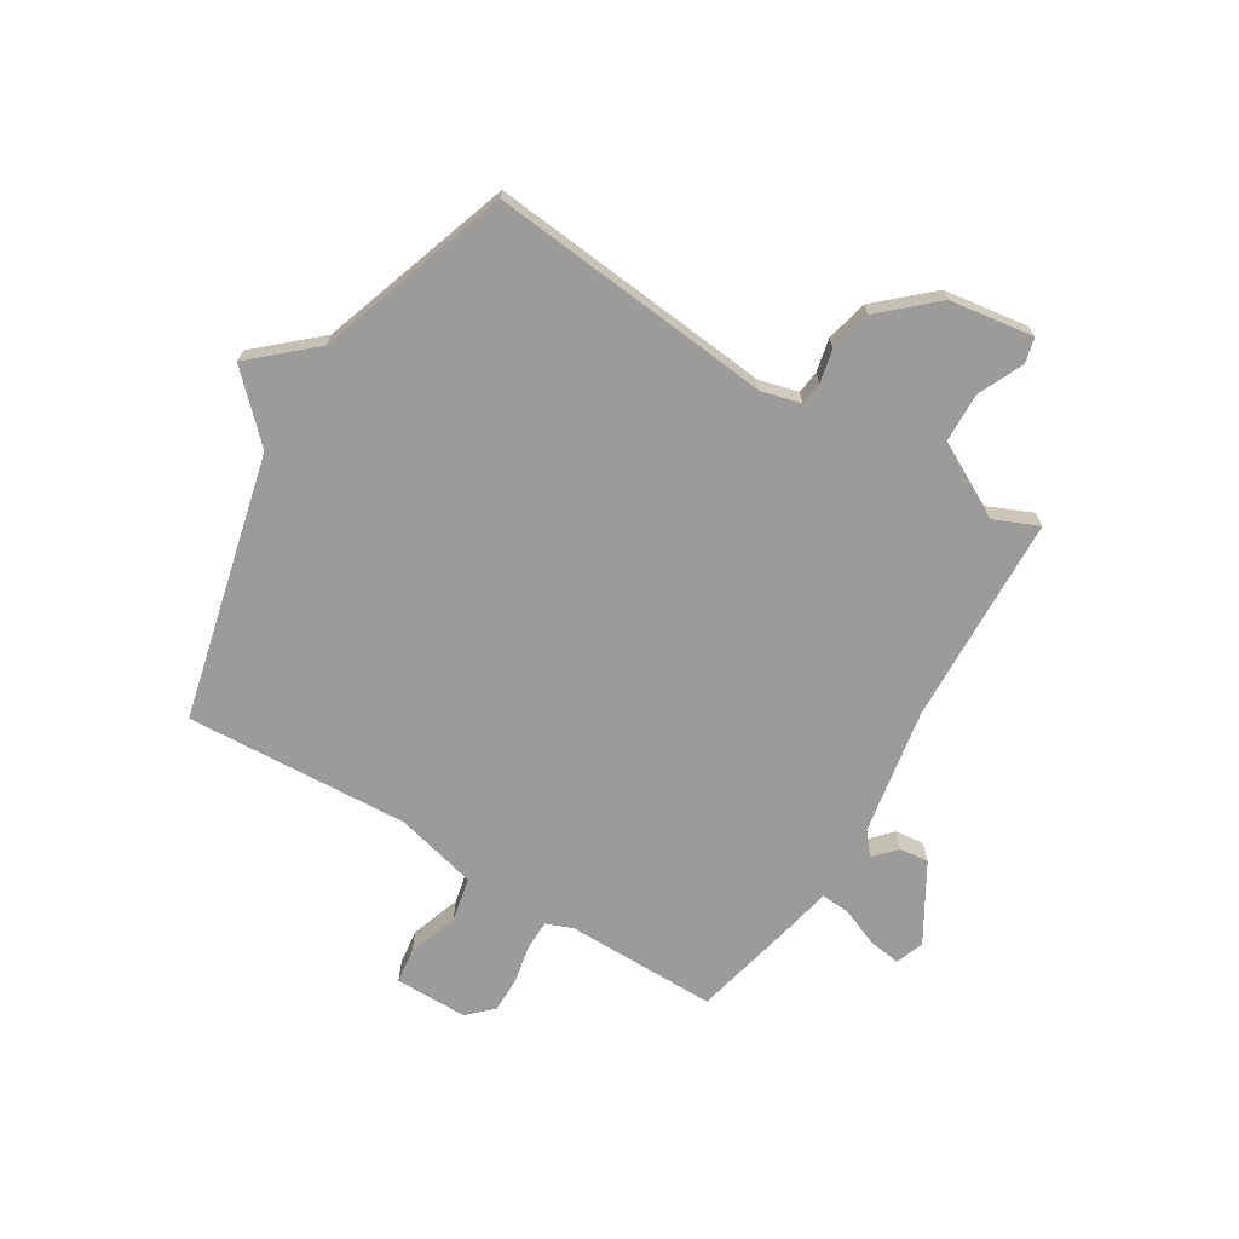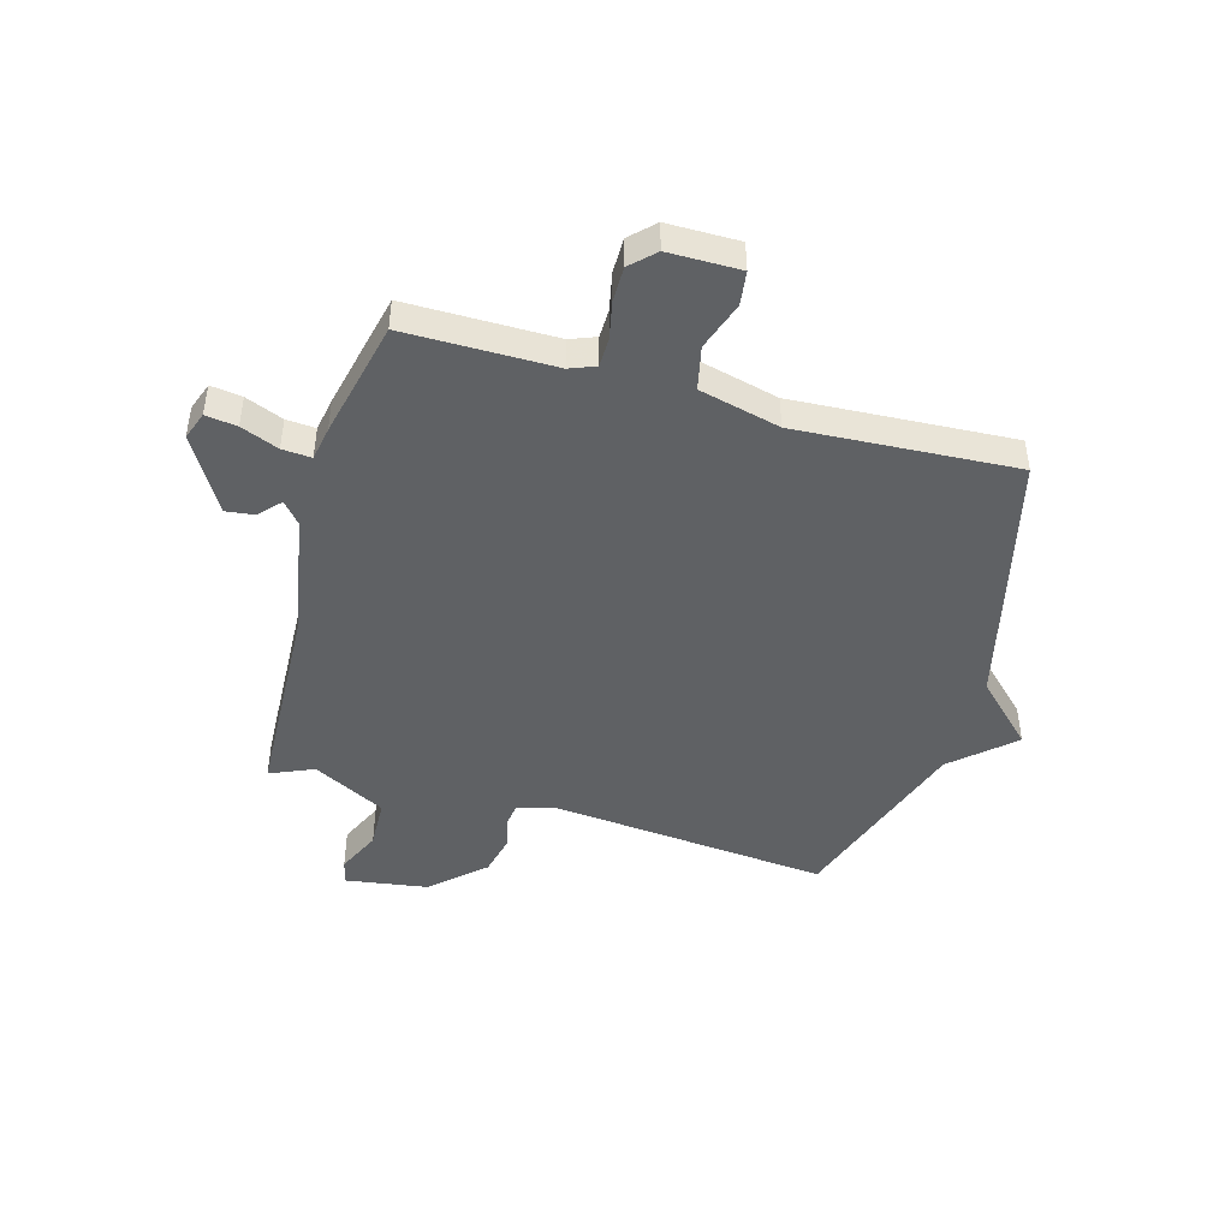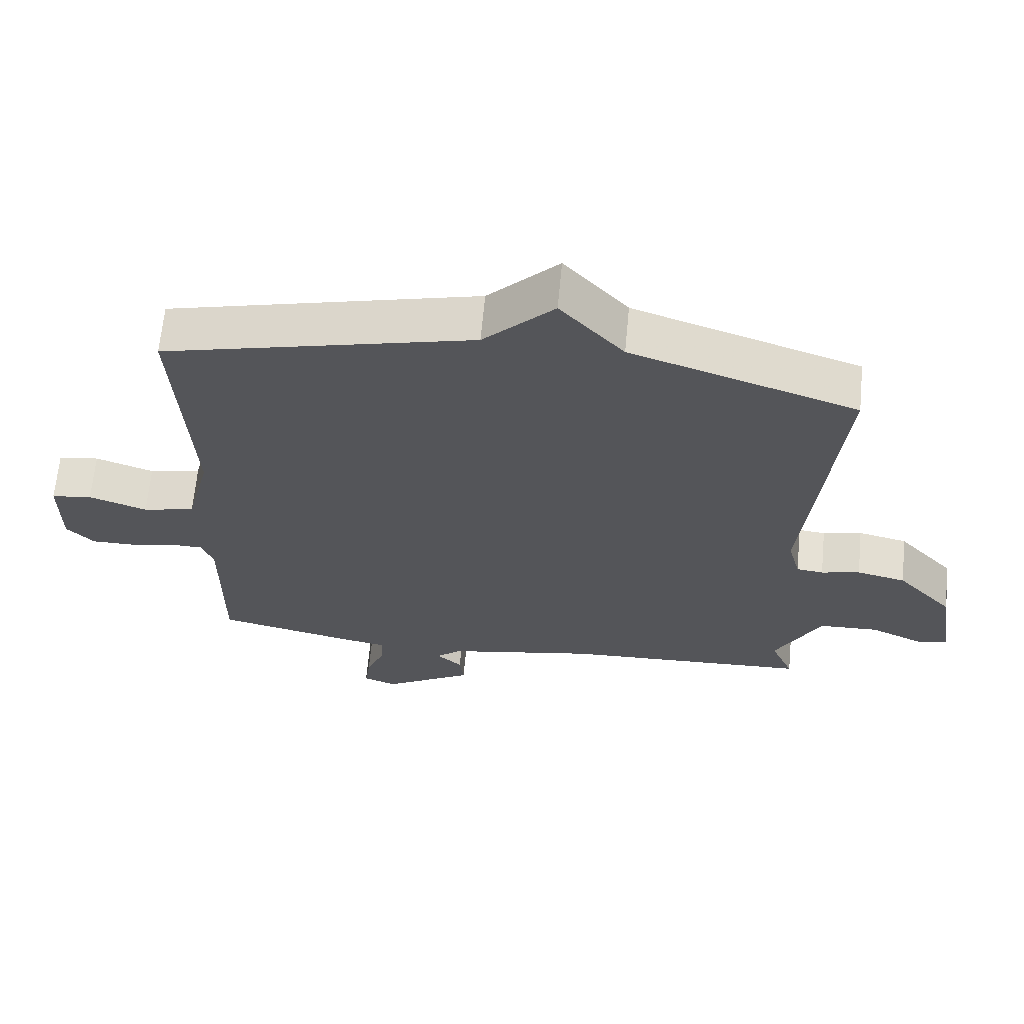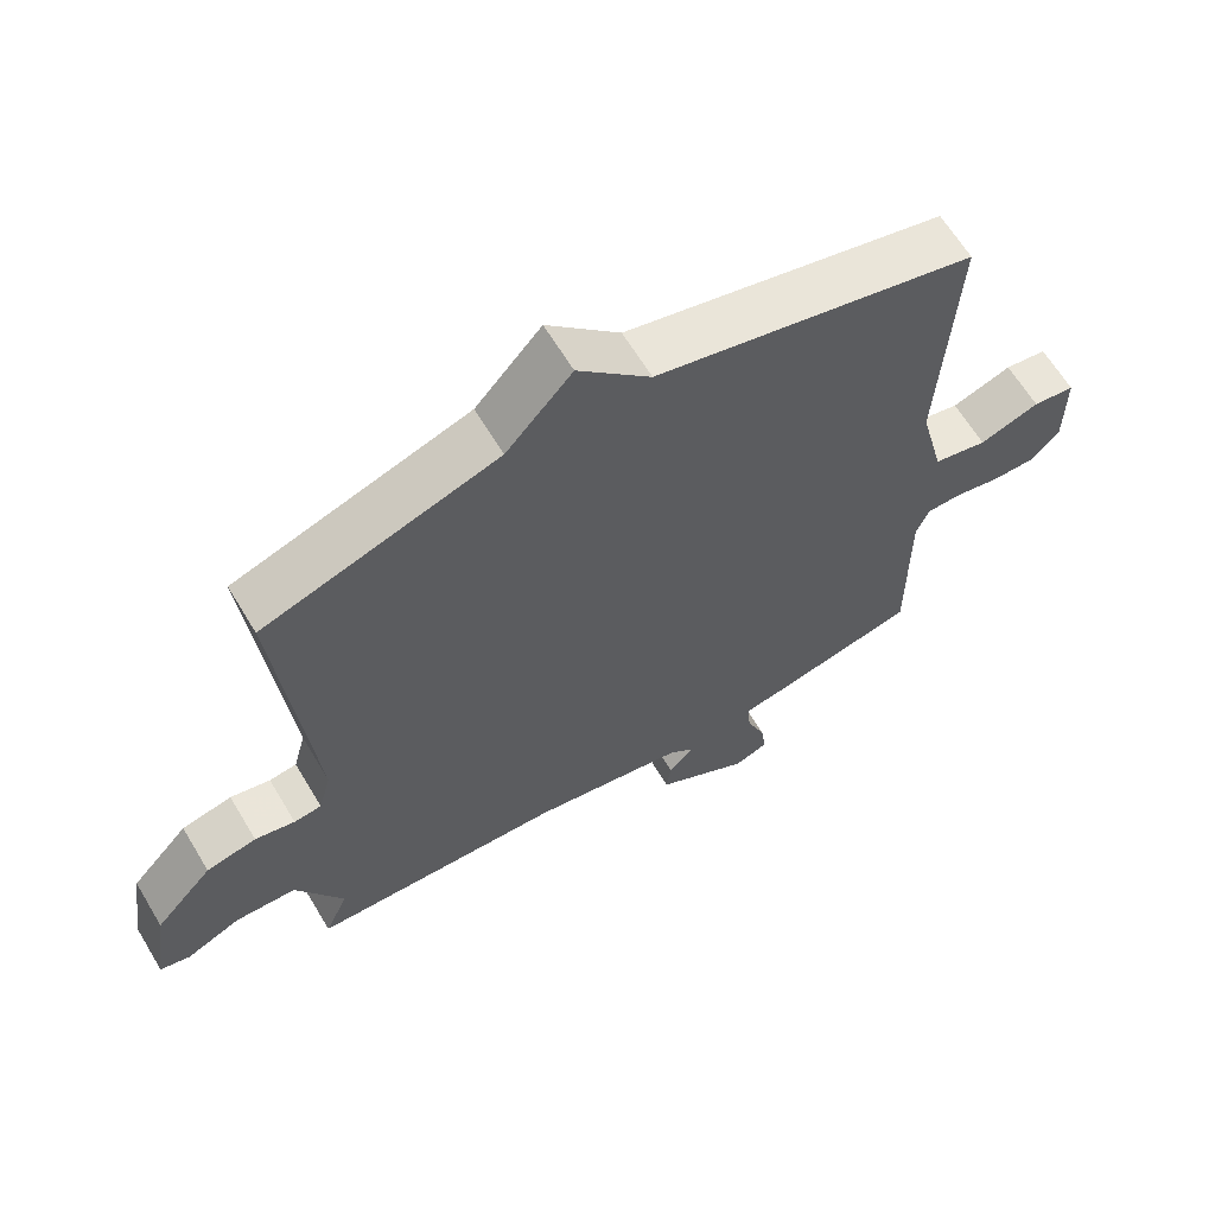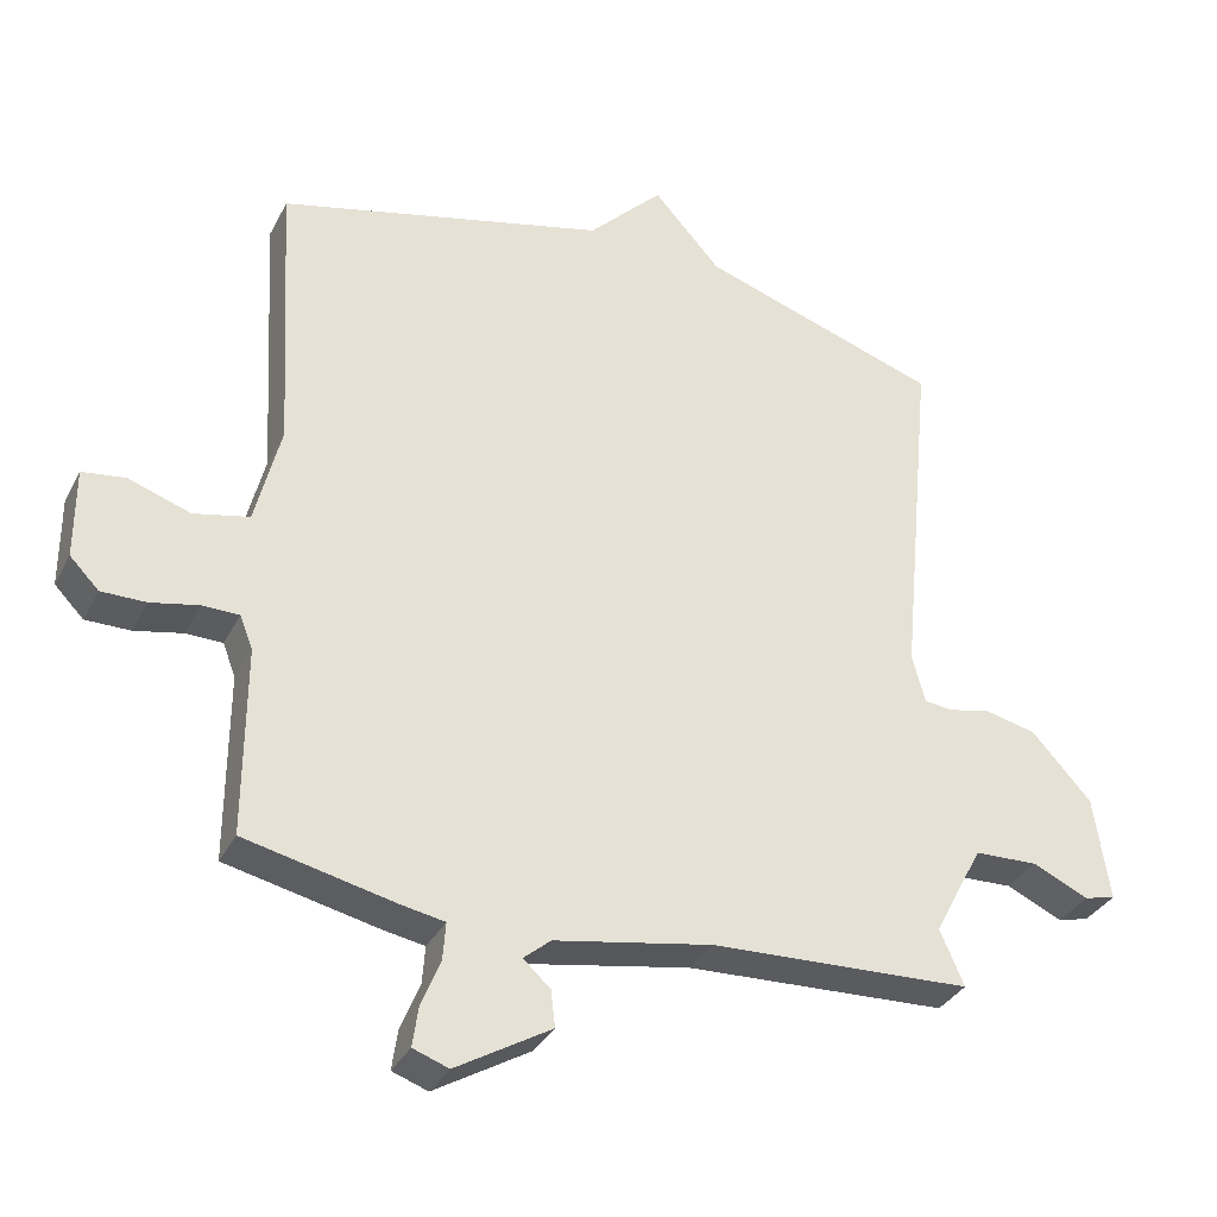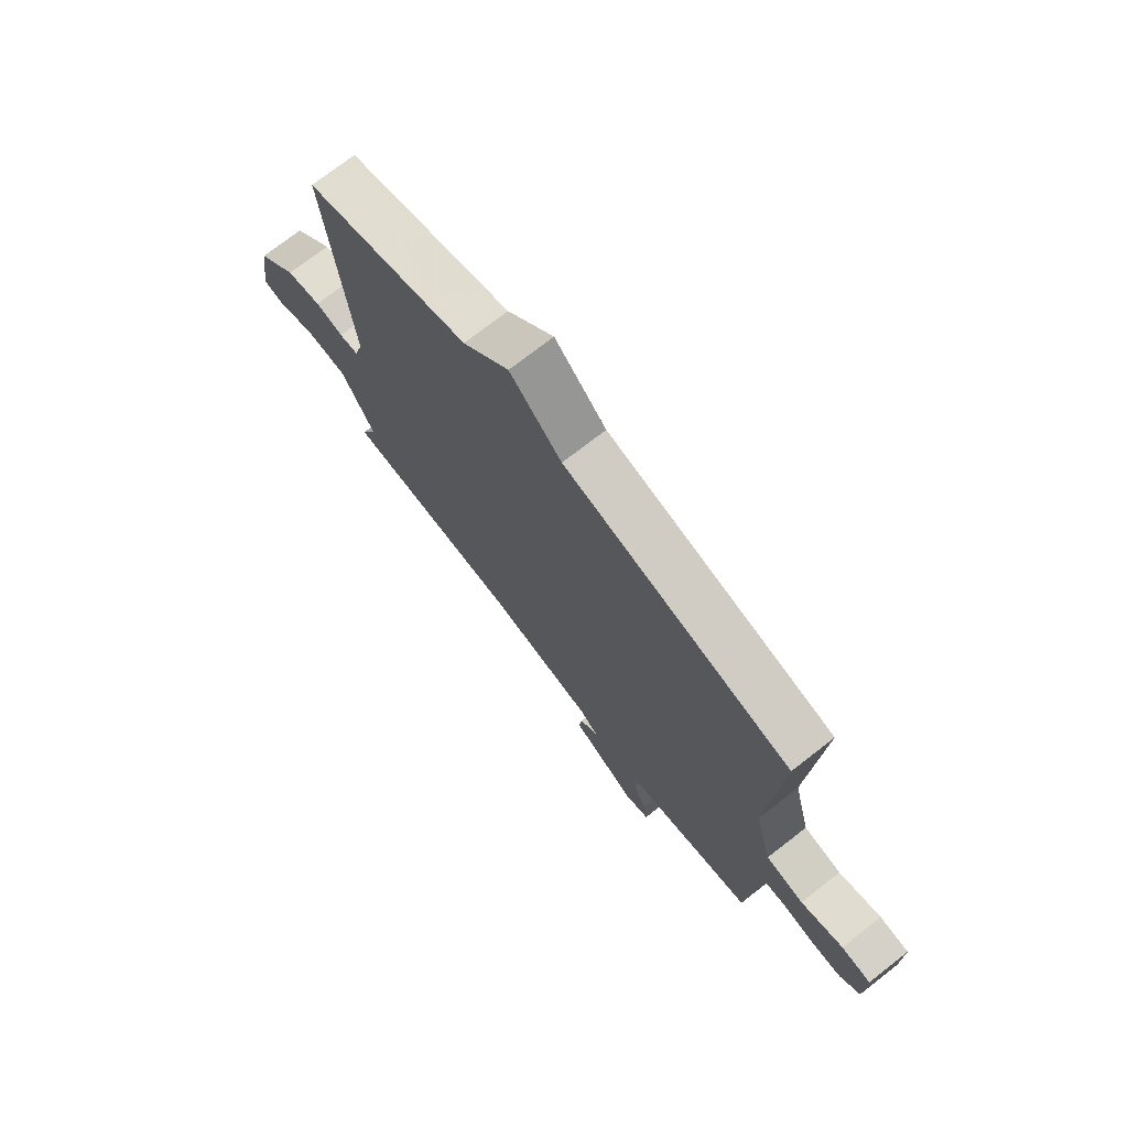
<metadata>
{"format":"obj","ext":"obj","renderer":"f3d","projection":"perspective","resolution":1024,"background":"white","views":[{"elev":-69.8,"azim":58.5,"up":"+Y"},{"elev":-45.6,"azim":-105.7,"up":"+Y"},{"elev":65.1,"azim":5.4,"up":"+Z"},{"elev":63.9,"azim":149.0,"up":"+Z"},{"elev":-33.6,"azim":-23.9,"up":"+Z"},{"elev":73.7,"azim":-127.9,"up":"+Z"}]}
</metadata>
<code>
v -0.5 0.07 -0.5
v -0.499 0.07 -0.234
v -0.517 0.07 -0.188
v -0.569 0.07 -0.187
v -0.636 0.07 -0.201
v -0.699 0.07 -0.201
v -0.74 0.07 -0.159
v -0.74 0.07 -0.031
v -0.679 0.07 -0.023
v -0.592 0.07 -0.053
v -0.514 0.07 -0.036
v -0.478 0.07 0.108
v -0.5 0.07 0.5
v -0.037 0.07 0.613
v 0.068 0.07 0.719
v 0.163 0.07 0.613
v 0.5 0.07 0.5
v 0.452 0.07 0.002
v 0.47 0.07 -0.066
v 0.51 0.07 -0.071
v 0.568 0.07 -0.058
v 0.641 0.07 -0.075
v 0.725 0.07 -0.167
v 0.747 0.07 -0.314
v 0.703 0.07 -0.325
v 0.624 0.07 -0.289
v 0.535 0.07 -0.292
v 0.466 0.07 -0.422
v 0.5 0.07 -0.5
v 0.133 0.07 -0.515
v -0.089 0.07 -0.555
v -0.127 0.07 -0.587
v -0.089 0.07 -0.622
v -0.083 0.07 -0.673
v -0.217 0.07 -0.752
v -0.267 0.07 -0.734
v -0.259 0.07 -0.678
v -0.232 0.07 -0.611
v -0.228 0.07 -0.559
v -0.288 0.07 -0.548
v -0.5 0 -0.5
v -0.499 0 -0.234
v -0.517 0 -0.188
v -0.569 0 -0.187
v -0.636 0 -0.201
v -0.699 0 -0.201
v -0.74 0 -0.159
v -0.74 0 -0.031
v -0.679 0 -0.023
v -0.592 0 -0.053
v -0.514 0 -0.036
v -0.478 0 0.108
v -0.5 0 0.5
v -0.037 0 0.613
v 0.068 0 0.719
v 0.163 0 0.613
v 0.5 0 0.5
v 0.452 0 0.002
v 0.47 0 -0.066
v 0.51 0 -0.071
v 0.568 0 -0.058
v 0.641 0 -0.075
v 0.725 0 -0.167
v 0.747 0 -0.314
v 0.703 0 -0.325
v 0.624 0 -0.289
v 0.535 0 -0.292
v 0.466 0 -0.422
v 0.5 0 -0.5
v 0.133 0 -0.515
v -0.089 0 -0.555
v -0.127 0 -0.587
v -0.089 0 -0.622
v -0.083 0 -0.673
v -0.217 0 -0.752
v -0.267 0 -0.734
v -0.259 0 -0.678
v -0.232 0 -0.611
v -0.228 0 -0.559
v -0.288 0 -0.548
f 39 40 1 2
f 36 37 38
f 35 36 38
f 34 35 38
f 33 34 38
f 32 33 38
f 31 32 38 39
f 39 2 3
f 31 39 3
f 30 31 3
f 28 29 30 3
f 24 25 26
f 23 24 26
f 22 23 26
f 21 22 26
f 20 21 26
f 19 20 26 27
f 16 17 18
f 16 18 19
f 15 16 19
f 14 15 19
f 19 27 28
f 14 19 28
f 13 14 28
f 12 13 28
f 8 9 10
f 7 8 10
f 6 7 10
f 5 6 10
f 4 5 10
f 3 4 10 11
f 3 11 12 28
f 42 41 80 79
f 78 77 76
f 78 76 75
f 78 75 74
f 78 74 73
f 78 73 72
f 79 78 72 71
f 43 42 79
f 43 79 71
f 43 71 70
f 43 70 69 68
f 66 65 64
f 66 64 63
f 66 63 62
f 66 62 61
f 66 61 60
f 67 66 60 59
f 58 57 56
f 59 58 56
f 59 56 55
f 59 55 54
f 68 67 59
f 68 59 54
f 68 54 53
f 68 53 52
f 50 49 48
f 50 48 47
f 50 47 46
f 50 46 45
f 50 45 44
f 51 50 44 43
f 68 52 51 43
f 1 41 42 2
f 2 42 43 3
f 3 43 44 4
f 4 44 45 5
f 5 45 46 6
f 6 46 47 7
f 7 47 48 8
f 8 48 49 9
f 9 49 50 10
f 10 50 51 11
f 11 51 52 12
f 12 52 53 13
f 13 53 54 14
f 14 54 55 15
f 15 55 56 16
f 16 56 57 17
f 17 57 58 18
f 18 58 59 19
f 19 59 60 20
f 20 60 61 21
f 21 61 62 22
f 22 62 63 23
f 23 63 64 24
f 24 64 65 25
f 25 65 66 26
f 26 66 67 27
f 27 67 68 28
f 28 68 69 29
f 29 69 70 30
f 30 70 71 31
f 31 71 72 32
f 32 72 73 33
f 33 73 74 34
f 34 74 75 35
f 35 75 76 36
f 36 76 77 37
f 37 77 78 38
f 38 78 79 39
f 39 79 80 40
f 40 80 41 1

</code>
